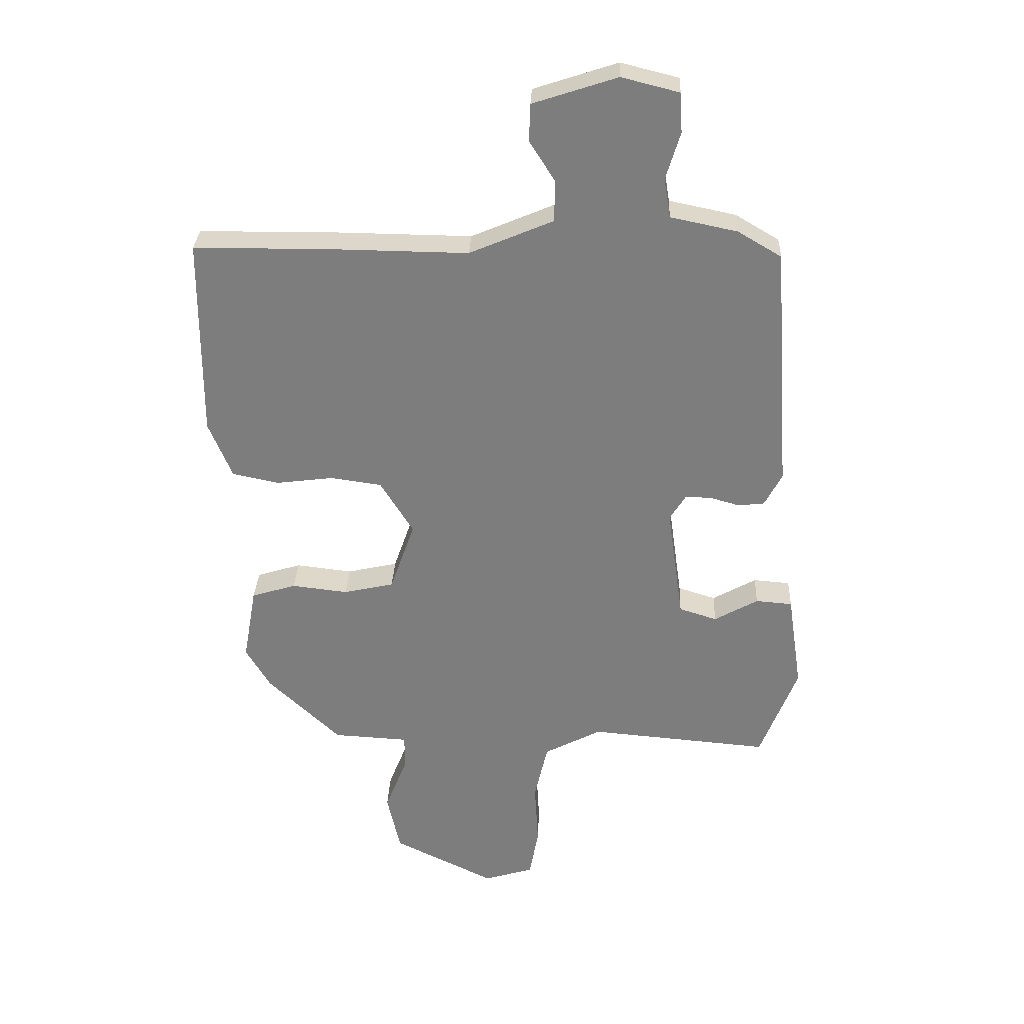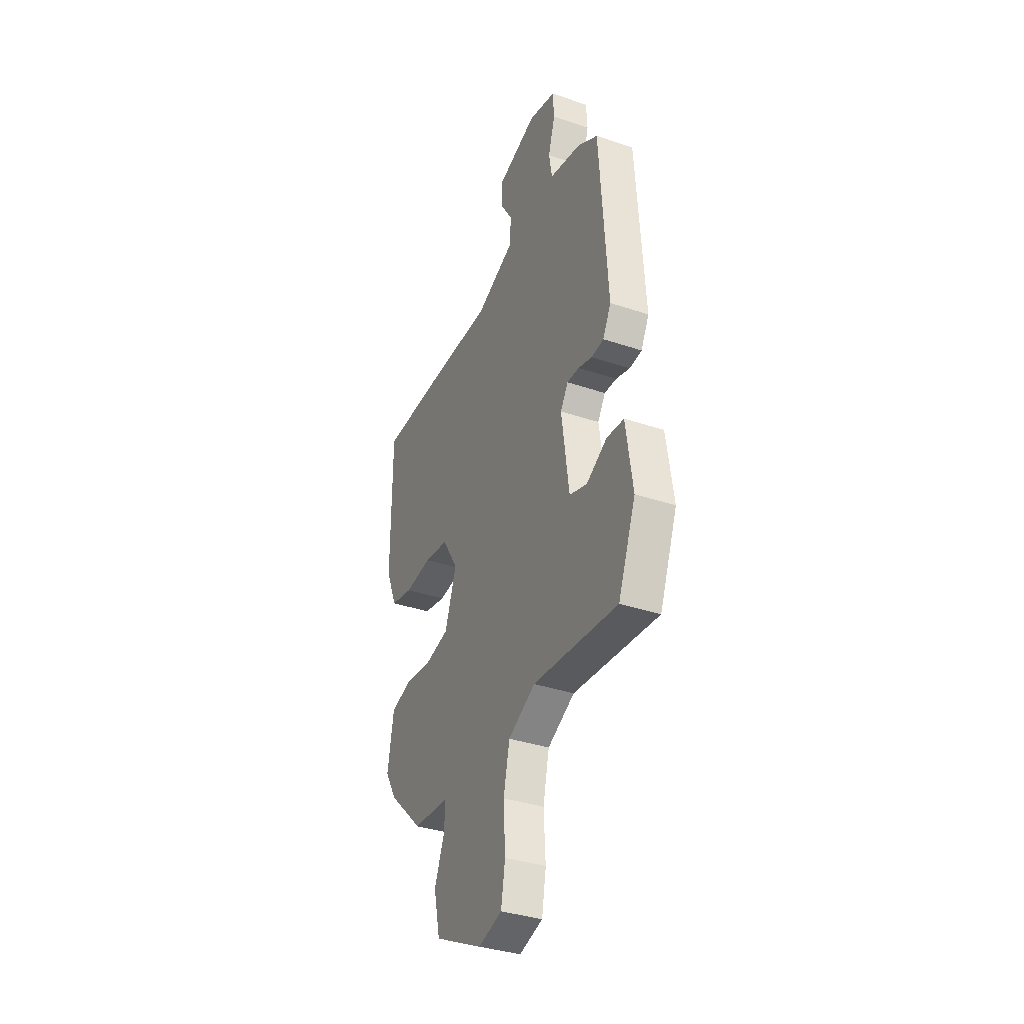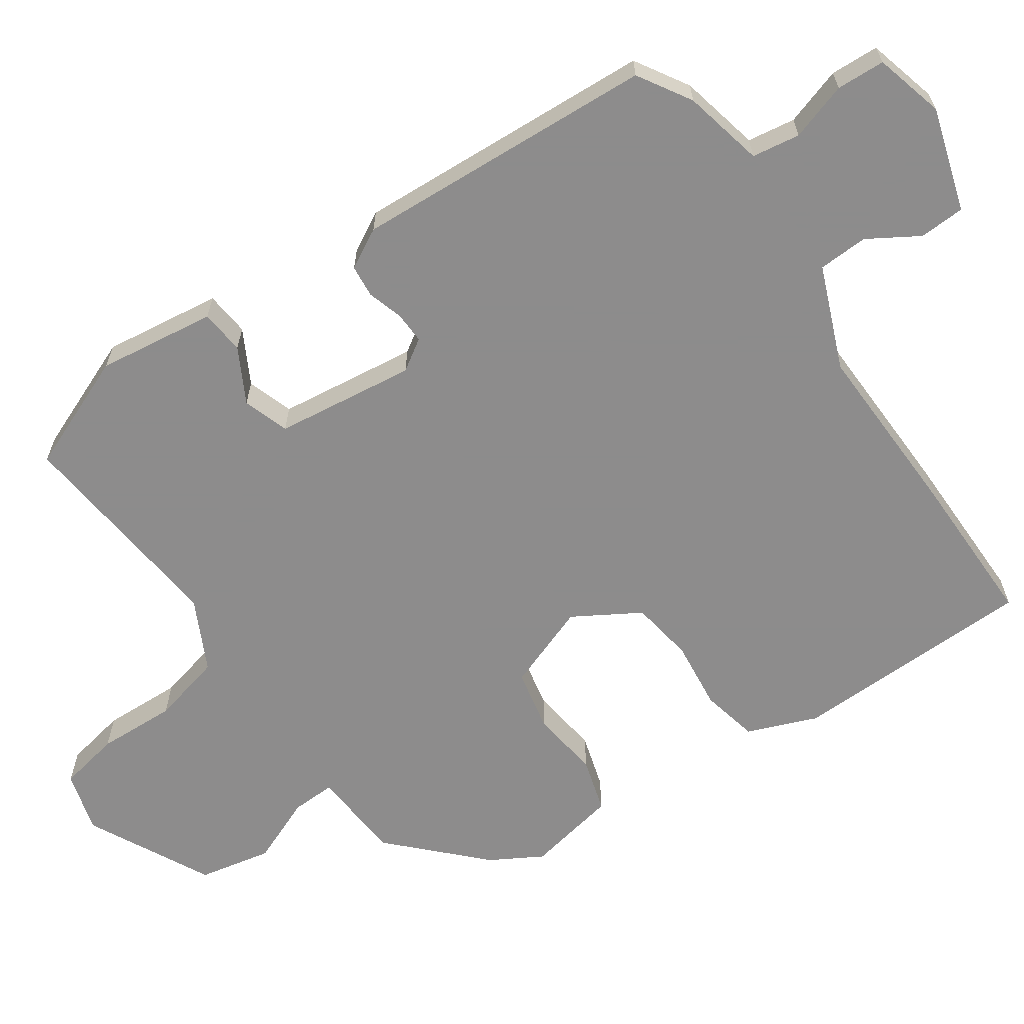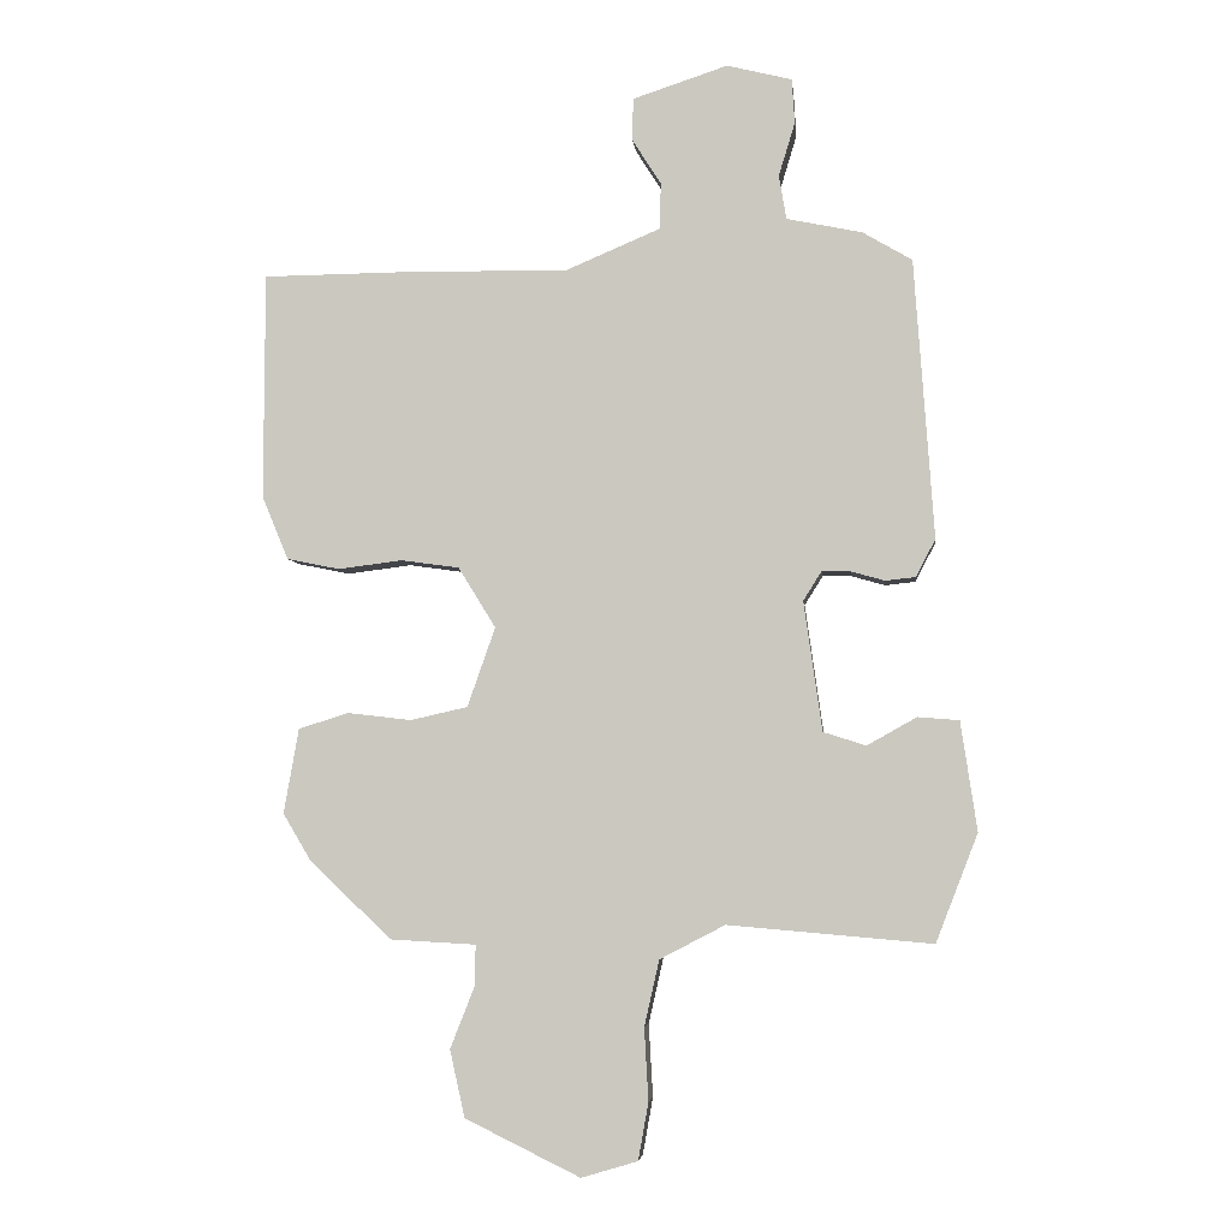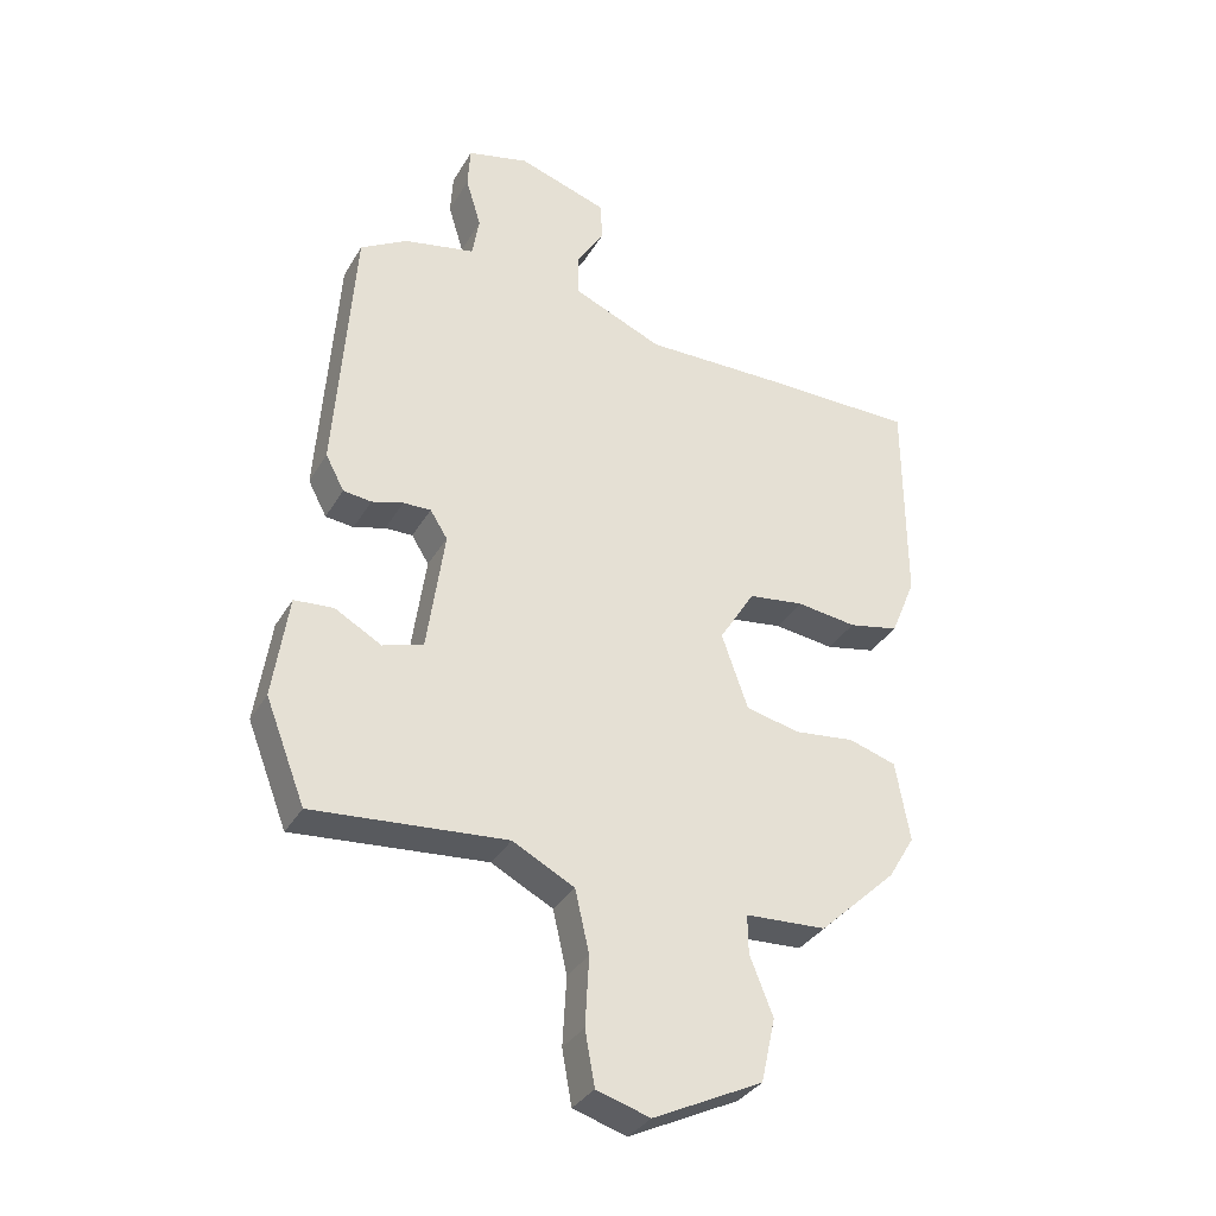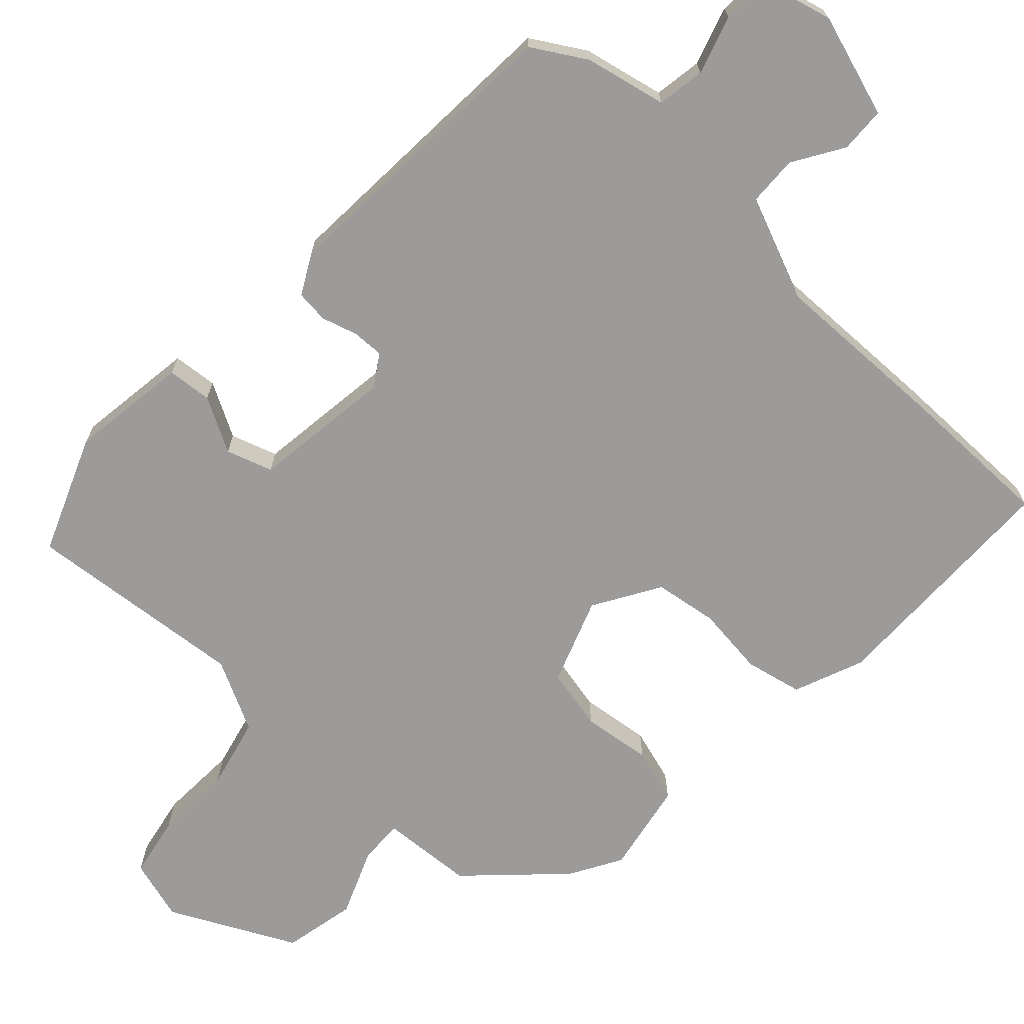
<metadata>
{"format":"obj","ext":"obj","renderer":"f3d","projection":"perspective","resolution":1024,"background":"white","views":[{"elev":30.6,"azim":-177.6,"up":"+Z"},{"elev":-35.5,"azim":-114.2,"up":"+Z"},{"elev":-64.3,"azim":-54.5,"up":"+Y"},{"elev":-4.9,"azim":-173.9,"up":"+Z"},{"elev":-34.1,"azim":-26.4,"up":"+Z"},{"elev":-69.9,"azim":-42.4,"up":"+Y"}]}
</metadata>
<code>
v 0.32 0.07 0.502
v 0.535 0.07 0.5
v 0.536 0.07 0.166
v 0.497 0.07 0.072
v 0.419 0.07 0.056
v 0.325 0.07 0.068
v 0.239 0.07 0.056
v 0.184 0.07 -0.033
v 0.225 0.07 -0.15
v 0.309 0.07 -0.169
v 0.403 0.07 -0.158
v 0.477 0.07 -0.181
v 0.499 0.07 -0.306
v 0.458 0.07 -0.375
v 0.337 0.07 -0.49
v 0.211 0.07 -0.497
v 0.212 0.07 -0.557
v 0.248 0.07 -0.648
v 0.226 0.07 -0.747
v 0.056 0.07 -0.83
v -0.027 0.07 -0.805
v -0.042 0.07 -0.721
v -0.036 0.07 -0.614
v -0.058 0.07 -0.517
v -0.154 0.07 -0.467
v -0.455 0.07 -0.493
v -0.517 0.07 -0.334
v -0.493 0.07 -0.173
v -0.432 0.07 -0.168
v -0.359 0.07 -0.209
v -0.296 0.07 -0.189
v -0.269 0.07 0.002
v -0.296 0.07 0.045
v -0.339 0.07 0.044
v -0.388 0.07 0.03
v -0.432 0.07 0.035
v -0.461 0.07 0.09
v -0.432 0.07 0.502
v -0.359 0.07 0.545
v -0.248 0.07 0.568
v -0.237 0.07 0.633
v -0.261 0.07 0.712
v -0.257 0.07 0.778
v -0.161 0.07 0.802
v -0.021 0.07 0.756
v -0.019 0.07 0.694
v -0.062 0.07 0.626
v -0.06 0.07 0.558
v 0.079 0.07 0.499
v 0.32 0 0.502
v 0.535 0 0.5
v 0.536 0 0.166
v 0.497 0 0.072
v 0.419 0 0.056
v 0.325 0 0.068
v 0.239 0 0.056
v 0.184 0 -0.033
v 0.225 0 -0.15
v 0.309 0 -0.169
v 0.403 0 -0.158
v 0.477 0 -0.181
v 0.499 0 -0.306
v 0.458 0 -0.375
v 0.337 0 -0.49
v 0.211 0 -0.497
v 0.212 0 -0.557
v 0.248 0 -0.648
v 0.226 0 -0.747
v 0.056 0 -0.83
v -0.027 0 -0.805
v -0.042 0 -0.721
v -0.036 0 -0.614
v -0.058 0 -0.517
v -0.154 0 -0.467
v -0.455 0 -0.493
v -0.517 0 -0.334
v -0.493 0 -0.173
v -0.432 0 -0.168
v -0.359 0 -0.209
v -0.296 0 -0.189
v -0.269 0 0.002
v -0.296 0 0.045
v -0.339 0 0.044
v -0.388 0 0.03
v -0.432 0 0.035
v -0.461 0 0.09
v -0.432 0 0.502
v -0.359 0 0.545
v -0.248 0 0.568
v -0.237 0 0.633
v -0.261 0 0.712
v -0.257 0 0.778
v -0.161 0 0.802
v -0.021 0 0.756
v -0.019 0 0.694
v -0.062 0 0.626
v -0.06 0 0.558
v 0.079 0 0.499
f 44 45 46 47
f 44 47 48
f 41 42 43 44
f 40 41 44 48
f 39 40 48 49
f 37 38 39 49
f 34 35 36 37
f 33 34 37 49
f 27 28 29 30
f 25 26 27 30
f 24 25 30 31
f 20 21 22 23
f 20 23 24
f 17 18 19 20
f 16 17 20 24
f 13 14 15 16
f 10 11 12 13
f 9 10 13 16
f 8 9 16 24
f 3 4 5 6
f 3 6 7
f 2 3 7
f 1 2 7
f 32 33 49 1
f 8 24 31 32
f 1 7 8 32
f 96 95 94 93
f 97 96 93
f 93 92 91 90
f 97 93 90 89
f 98 97 89 88
f 98 88 87 86
f 86 85 84 83
f 98 86 83 82
f 79 78 77 76
f 79 76 75 74
f 80 79 74 73
f 72 71 70 69
f 73 72 69
f 69 68 67 66
f 73 69 66 65
f 65 64 63 62
f 62 61 60 59
f 65 62 59 58
f 73 65 58 57
f 55 54 53 52
f 56 55 52
f 56 52 51
f 56 51 50
f 50 98 82 81
f 81 80 73 57
f 81 57 56 50
f 1 50 51 2
f 2 51 52 3
f 3 52 53 4
f 4 53 54 5
f 5 54 55 6
f 6 55 56 7
f 7 56 57 8
f 8 57 58 9
f 9 58 59 10
f 10 59 60 11
f 11 60 61 12
f 12 61 62 13
f 13 62 63 14
f 14 63 64 15
f 15 64 65 16
f 16 65 66 17
f 17 66 67 18
f 18 67 68 19
f 19 68 69 20
f 20 69 70 21
f 21 70 71 22
f 22 71 72 23
f 23 72 73 24
f 24 73 74 25
f 25 74 75 26
f 26 75 76 27
f 27 76 77 28
f 28 77 78 29
f 29 78 79 30
f 30 79 80 31
f 31 80 81 32
f 32 81 82 33
f 33 82 83 34
f 34 83 84 35
f 35 84 85 36
f 36 85 86 37
f 37 86 87 38
f 38 87 88 39
f 39 88 89 40
f 40 89 90 41
f 41 90 91 42
f 42 91 92 43
f 43 92 93 44
f 44 93 94 45
f 45 94 95 46
f 46 95 96 47
f 47 96 97 48
f 48 97 98 49
f 49 98 50 1

</code>
